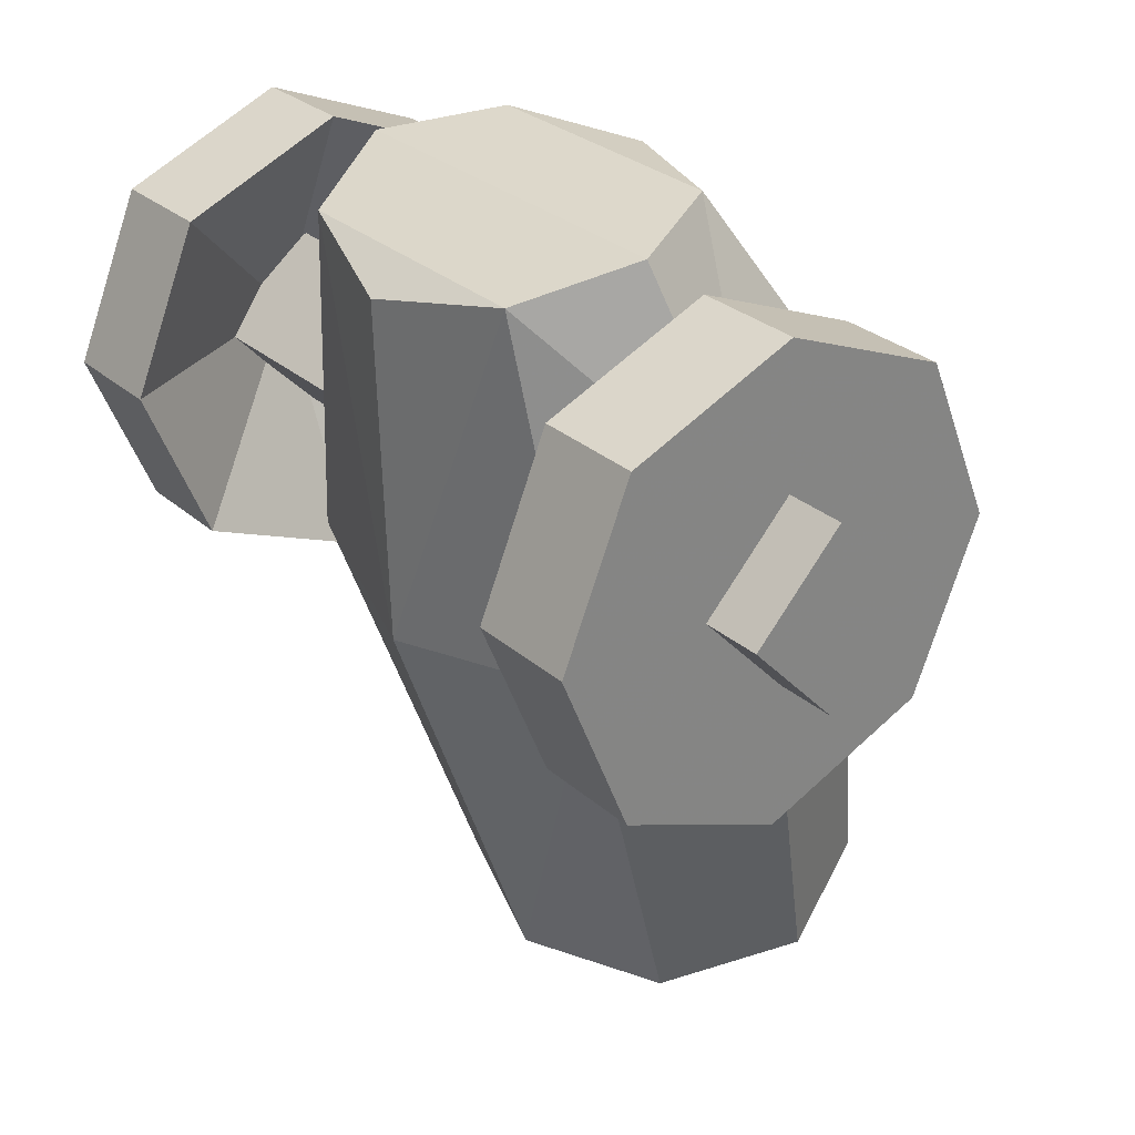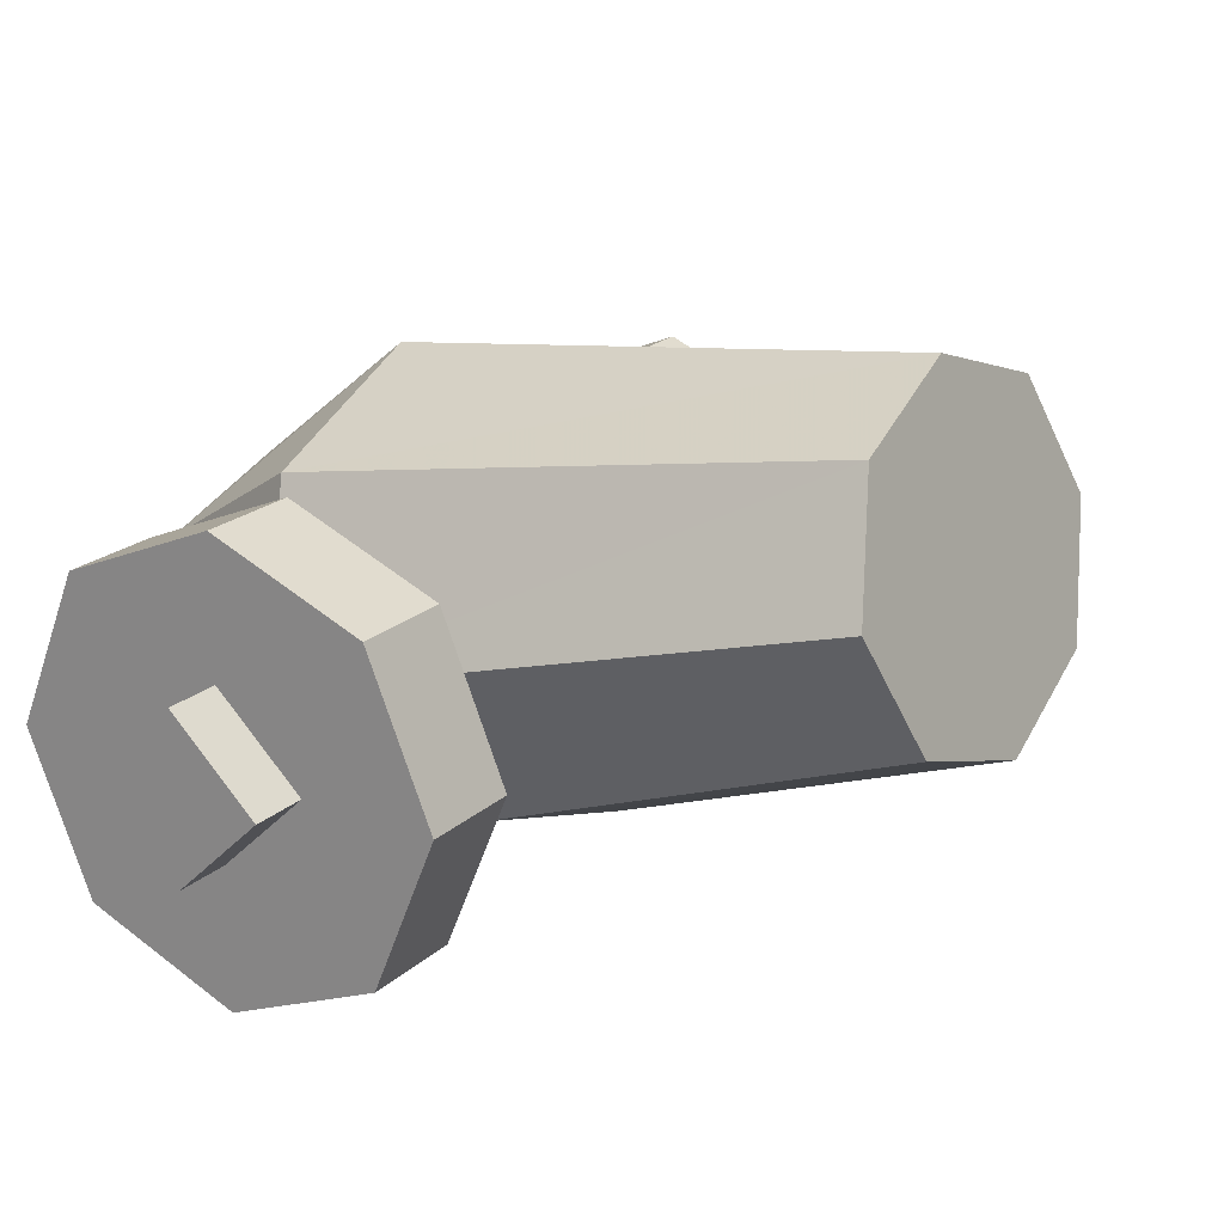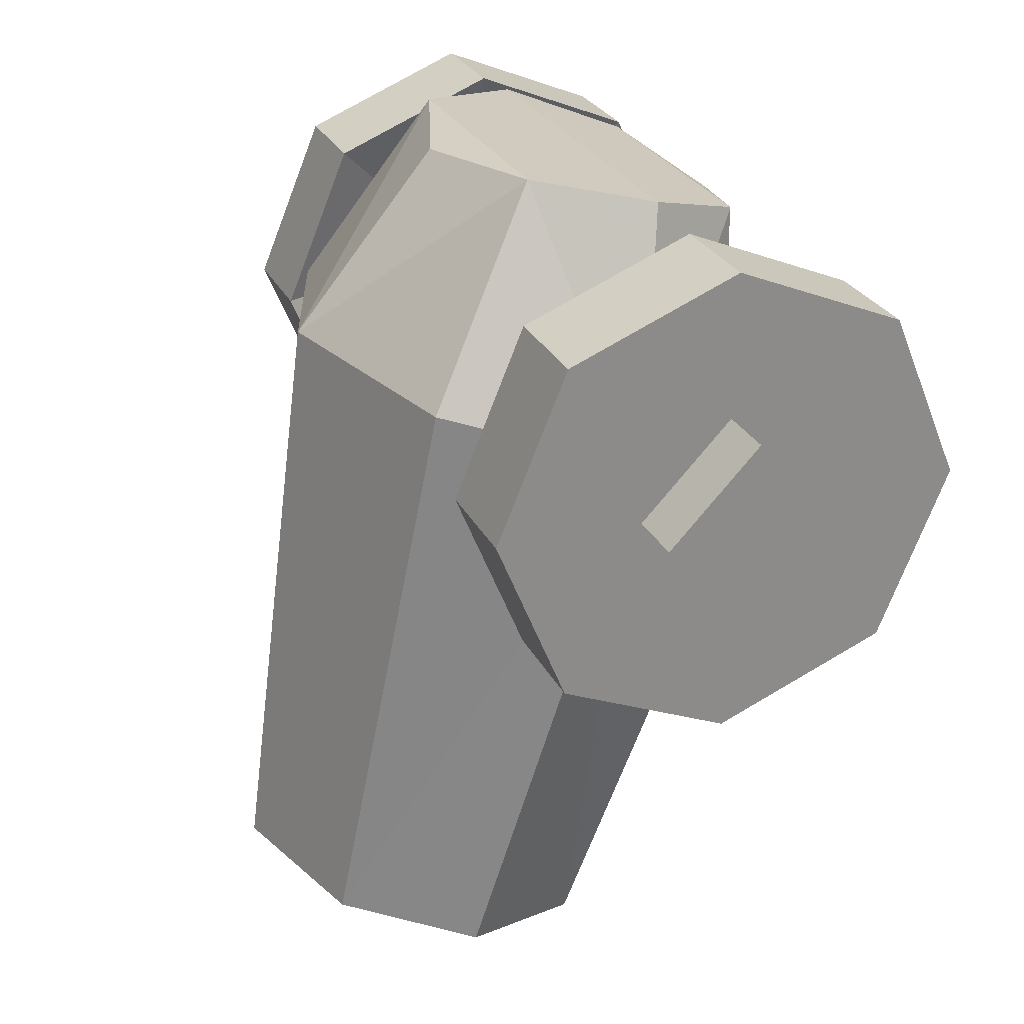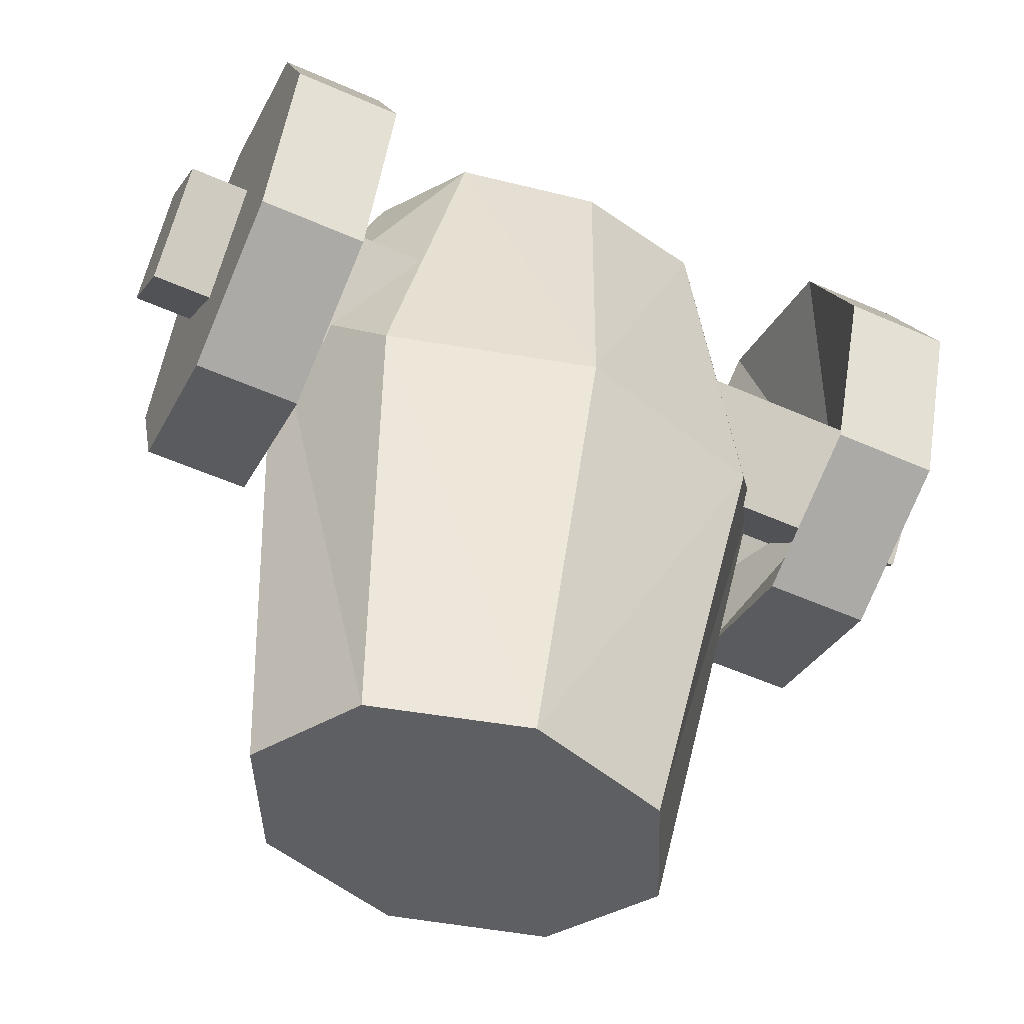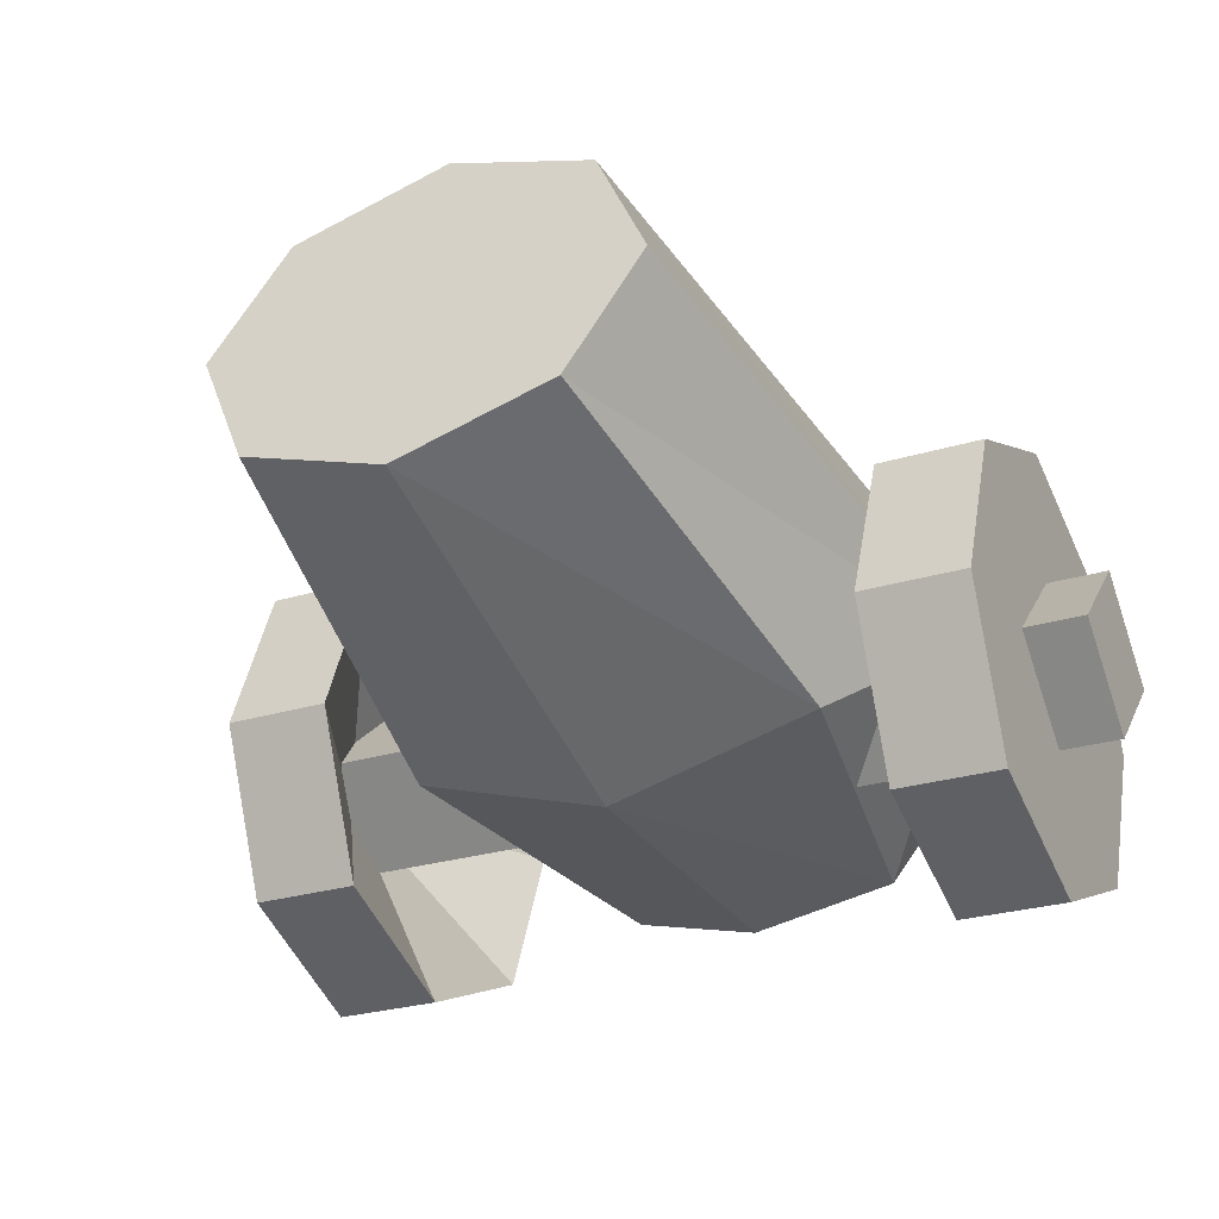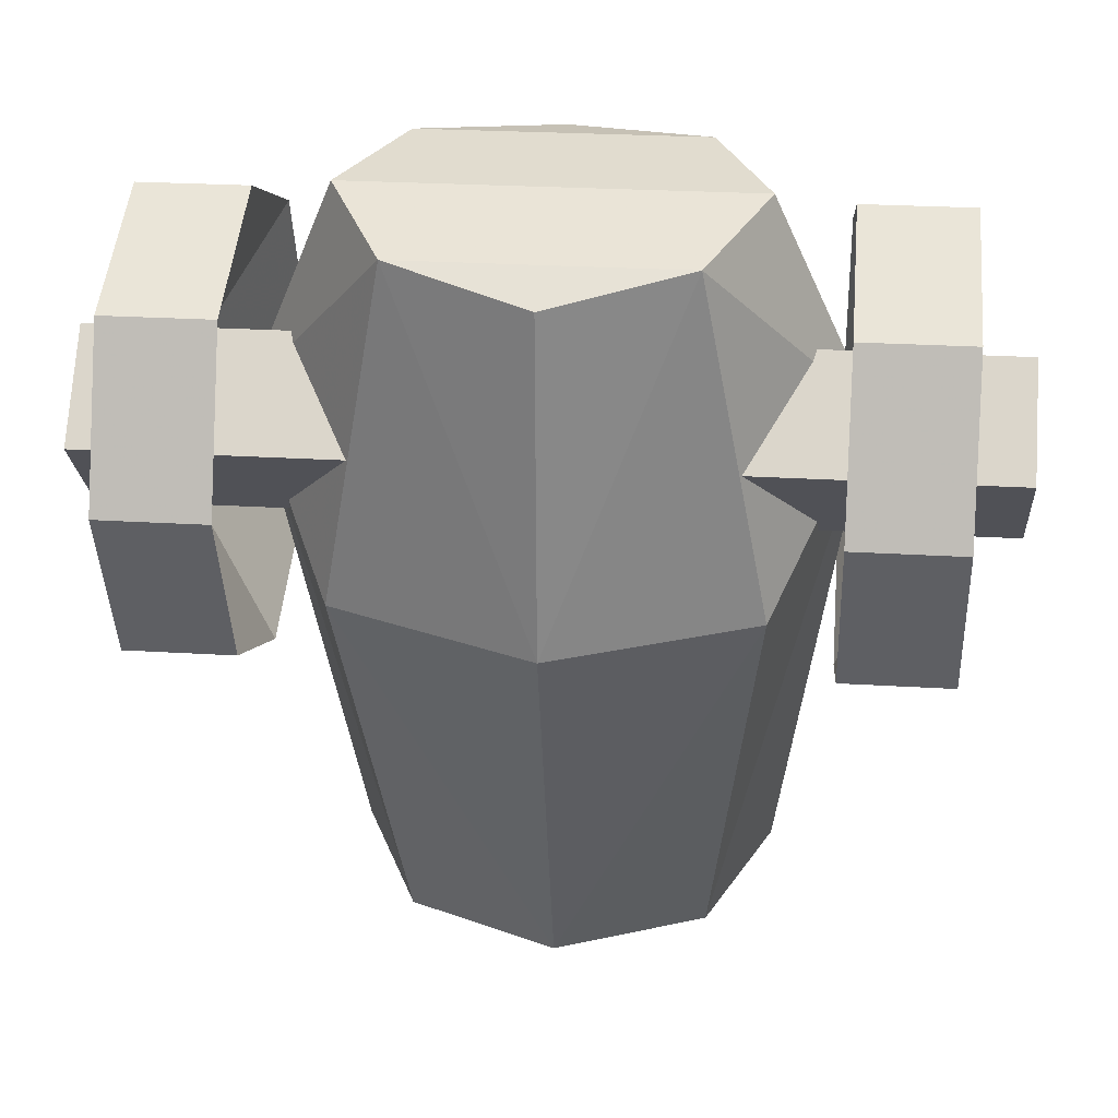
<metadata>
{"format":"obj","ext":"obj","renderer":"f3d","projection":"perspective","resolution":1024,"background":"white","views":[{"elev":28.9,"azim":52.1,"up":"+Z"},{"elev":20.5,"azim":122.5,"up":"+Y"},{"elev":26.1,"azim":-110.9,"up":"+Z"},{"elev":-55.2,"azim":-24.9,"up":"+Z"},{"elev":-26.3,"azim":-154.1,"up":"+Y"},{"elev":25.9,"azim":5.6,"up":"+Z"}]}
</metadata>
<code>
v -11.51 15.31 12.71
v -15.7 9.002 6.395
v -11.51 9.002 15.32
v -11.51 2.69 12.71
v -11.51 0.0753 6.395
v -11.51 2.69 0.0833
v -11.51 9.002 -2.531
v -11.51 15.31 0.0833
v -11.51 17.93 6.395
v -15.7 9.002 15.32
v -15.7 2.69 12.71
v -15.7 0.0753 6.395
v -15.7 2.69 0.0833
v -15.7 9.002 -2.531
v -15.7 15.31 0.0833
v -15.7 17.93 6.395
v -15.7 15.31 12.71
v 9.514 15.31 12.71
v 9.514 9.002 15.32
v 13.7 9.002 6.395
v 9.514 2.69 12.71
v 9.514 0.0753 6.395
v 9.514 2.69 0.0833
v 9.514 9.002 -2.531
v 9.514 15.31 0.0833
v 9.514 17.93 6.395
v 13.7 9.002 15.32
v 13.7 2.69 12.71
v 13.7 0.0753 6.395
v 13.7 2.69 0.0833
v 13.7 9.002 -2.531
v 13.7 15.31 0.0833
v 13.7 17.93 6.395
v 13.7 15.31 12.71
v 16.08 9.126 9.904
v 16.08 5.796 6.395
v -18.08 5.796 6.395
v -18.08 9.126 9.904
v 16.08 9.126 2.887
v -18.08 9.126 2.887
v 16.08 12.47 6.395
v -18.08 12.47 6.395
v -6.946 21.37 -13.32
v 4.946 21.37 -13.32
v -1 23.39 -12.82
v 7.408 16.51 -14.54
v 4.946 11.64 -15.75
v 7.013 6.323 0.3529
v 10.46 11.04 6.914
v -1 15.09 16.01
v -1 20.59 9.299
v 7.105 17.79 8.6
v 4.446 13.21 16.26
v -9.105 17.79 8.6
v -6.446 13.21 16.26
v -12.46 11.04 6.914
v -8.702 8.978 15.61
v -9.013 6.323 0.3529
v -6.446 4.938 14.19
v -1 3.393 13.09
v -1 3.803 -0.2764
v 4.446 4.938 14.19
v 6.702 8.978 15.61
v -9.408 16.51 -14.54
v -6.946 11.64 -15.75
v -1 9.624 -16.26
o default
f 3 2 1
f 4 2 3
f 5 2 4
f 6 2 5
f 7 2 6
f 8 2 7
f 9 2 8
f 1 2 9
f 11 4 3 10
f 12 5 4 11
f 13 6 5 12
f 14 7 6 13
f 15 8 7 14
f 16 9 8 15
f 17 1 9 16
f 2 10 17
f 2 11 10
f 2 12 11
f 2 13 12
f 2 14 13
f 2 15 14
f 2 16 15
f 2 17 16
f 3 1 17 10
f 20 19 18
f 20 21 19
f 20 22 21
f 20 23 22
f 20 24 23
f 20 25 24
f 20 26 25
f 20 18 26
f 28 27 19 21
f 29 28 21 22
f 30 29 22 23
f 31 30 23 24
f 32 31 24 25
f 33 32 25 26
f 34 33 26 18
f 27 20 34
f 28 20 27
f 29 20 28
f 30 20 29
f 31 20 30
f 32 20 31
f 33 20 32
f 34 20 33
f 19 27 34 18
f 38 37 36 35
f 37 40 39 36
f 40 42 41 39
f 41 35 39
f 39 35 36
f 42 40 38
f 38 40 37
f 42 38 35 41
f 45 44 43
f 49 48 47 46
f 53 52 51 50
f 55 50 51 54
f 56 55 54
f 57 55 56
f 59 56 58
f 57 56 59
f 59 58 61 60
f 62 60 61 48
f 49 62 48
f 63 62 49
f 53 49 52
f 63 49 53
f 55 53 50
f 57 63 53 55
f 59 62 63 57
f 60 62 59
f 64 43 44 46
f 66 65 47
f 47 65 64 46
f 52 44 45 51
f 54 51 45 43
f 56 54 43 64
f 56 64 65 58
f 44 52 49 46
f 66 61 58 65
f 48 61 66 47

</code>
